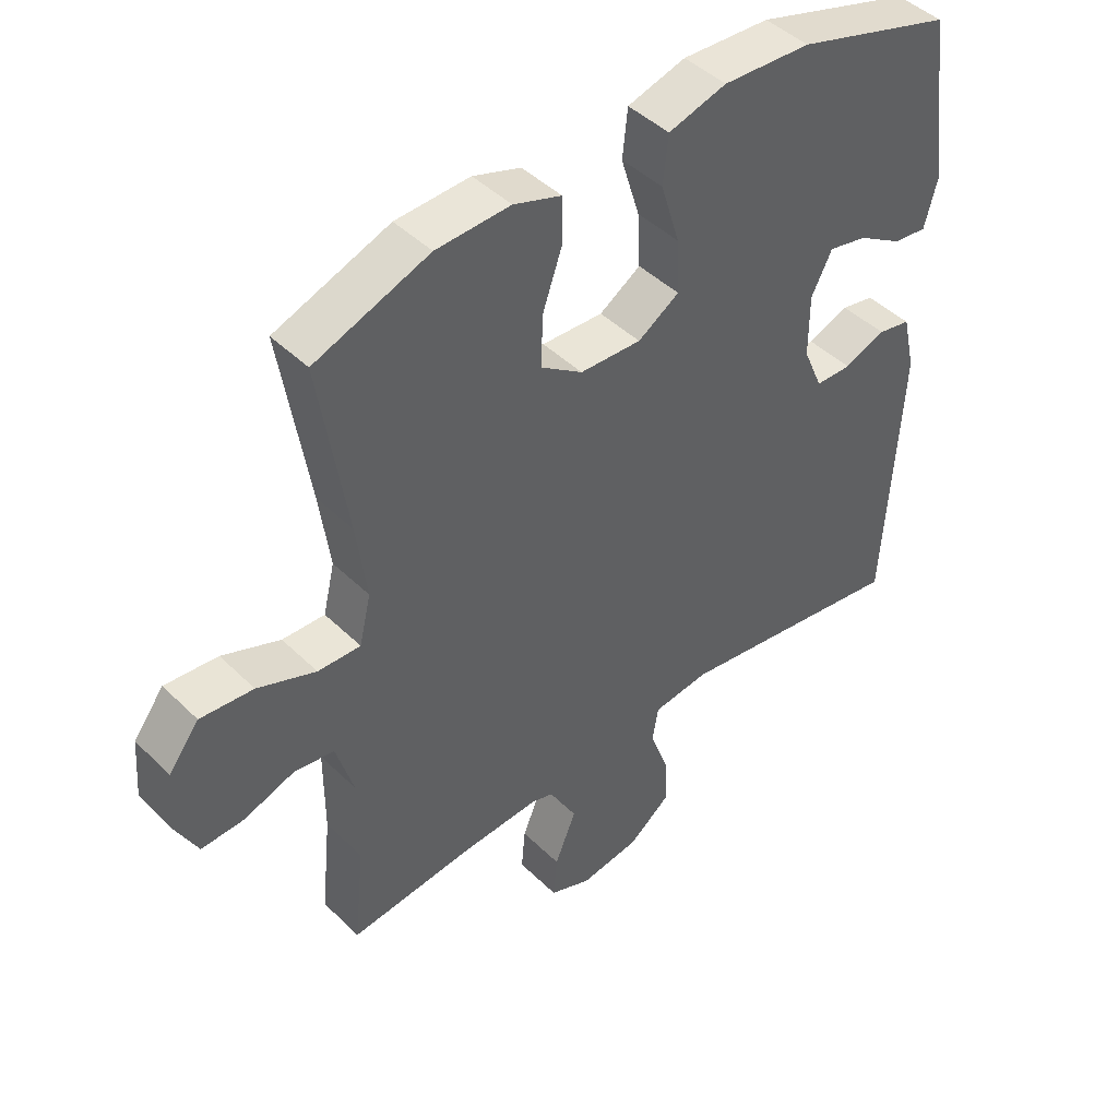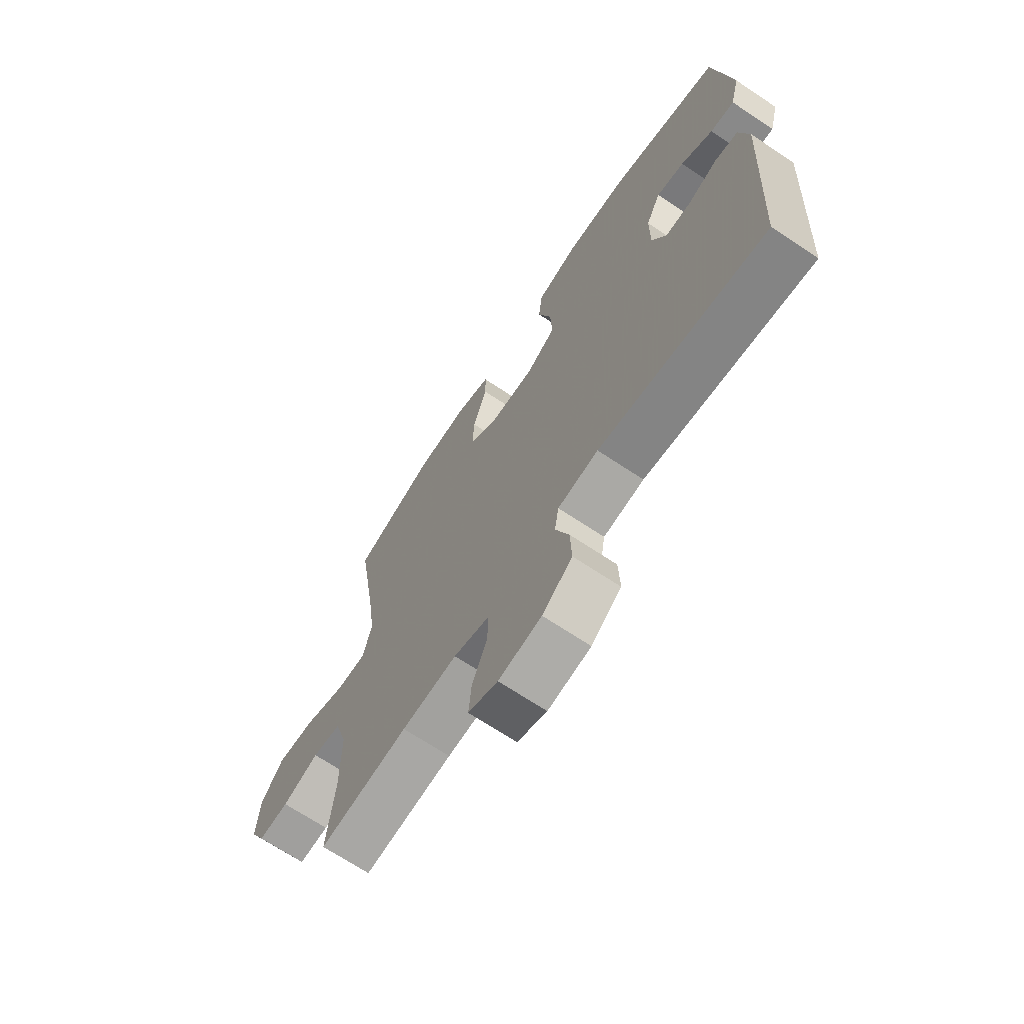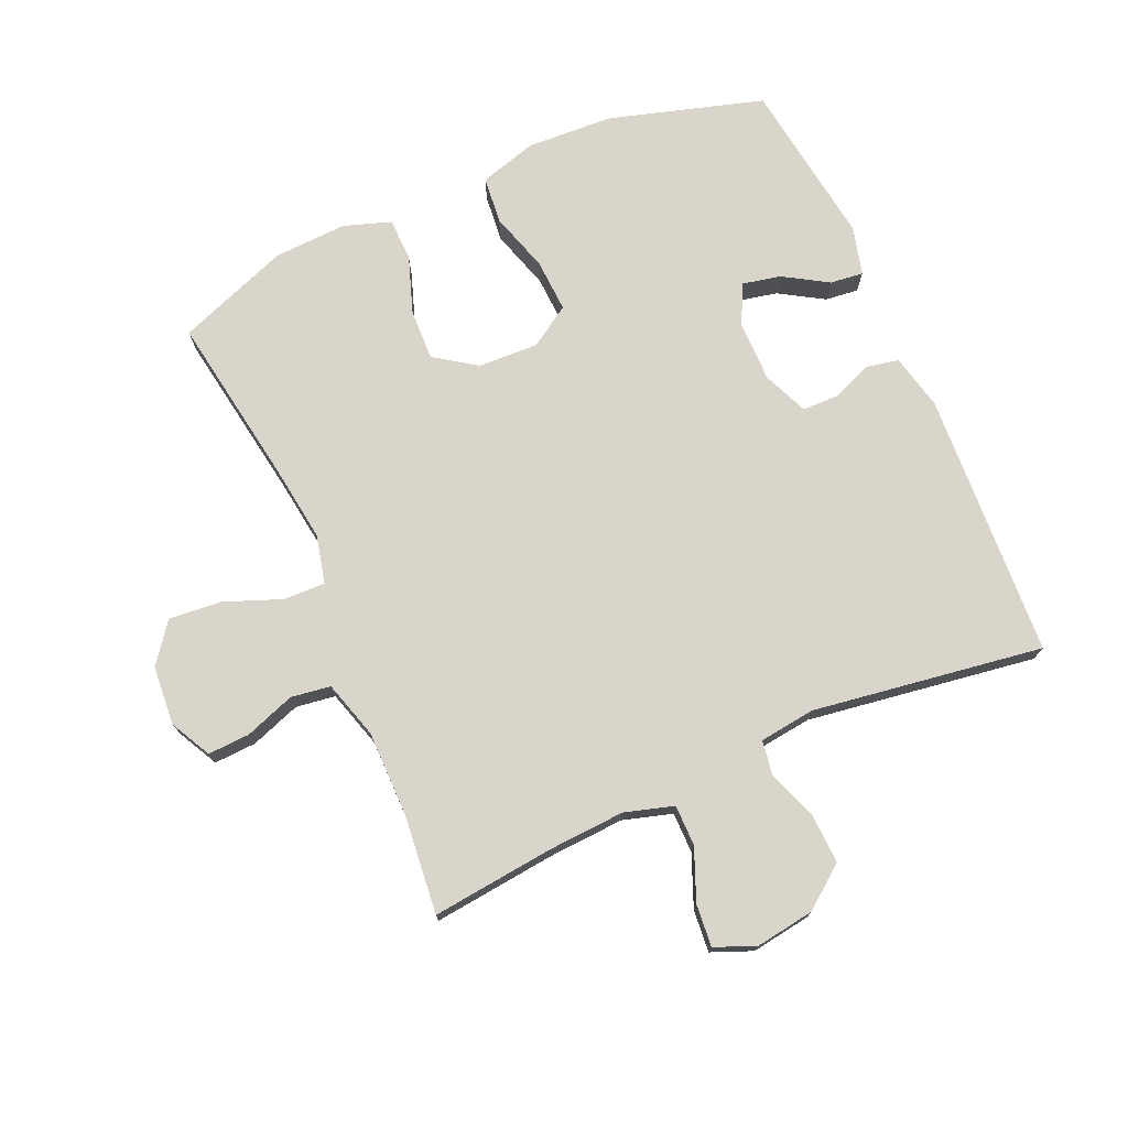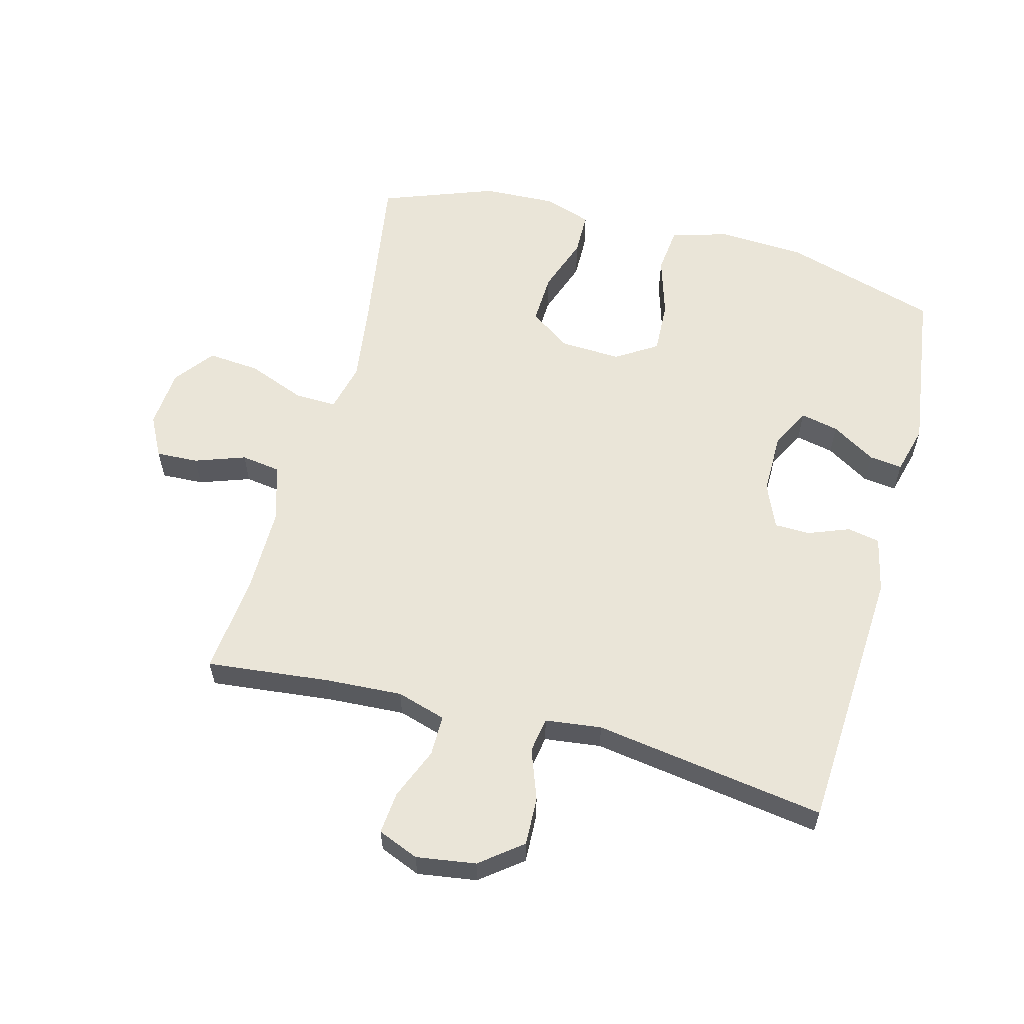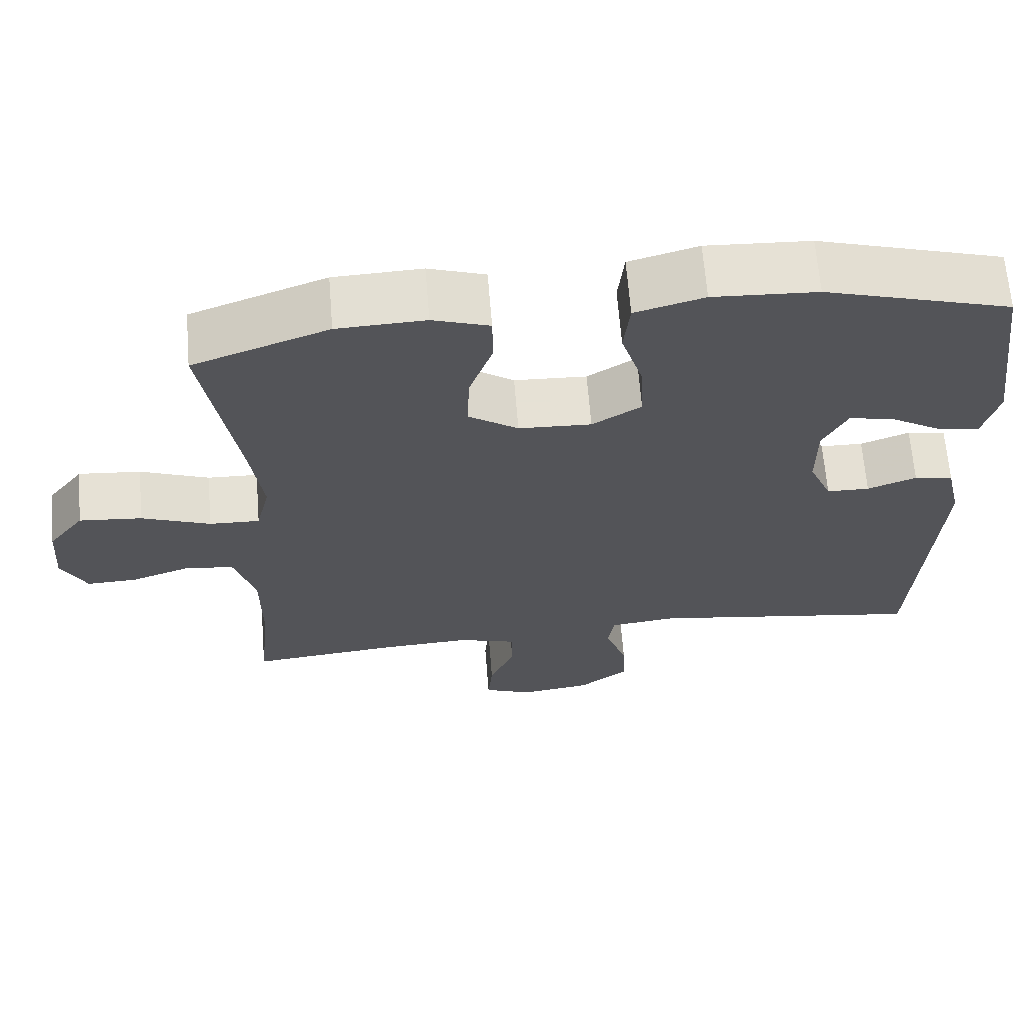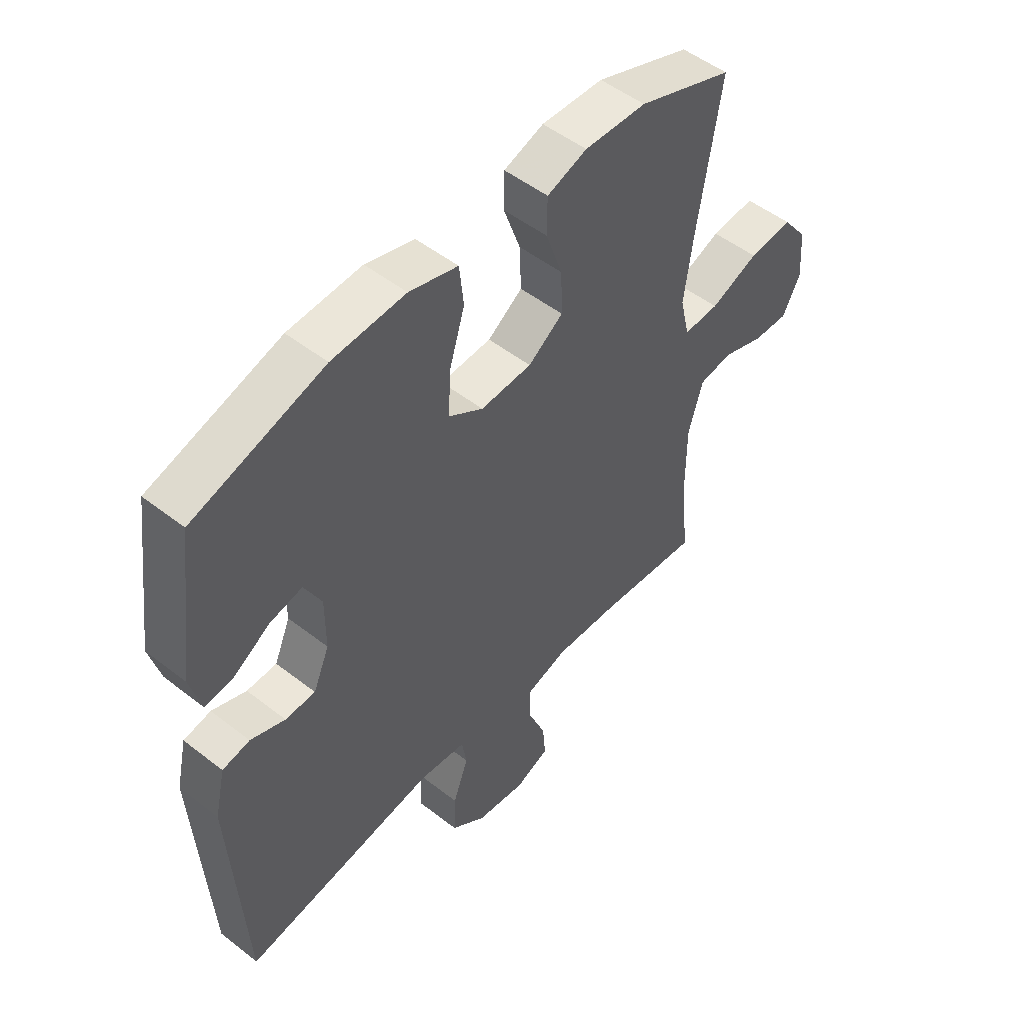
<metadata>
{"format":"obj","ext":"obj","renderer":"f3d","projection":"perspective","resolution":1024,"background":"white","views":[{"elev":44.8,"azim":138.3,"up":"+Z"},{"elev":-69.1,"azim":-123.7,"up":"+Z"},{"elev":74.3,"azim":156.2,"up":"+Y"},{"elev":58.9,"azim":-165.0,"up":"+Y"},{"elev":65.8,"azim":175.4,"up":"+Z"},{"elev":51.2,"azim":-49.7,"up":"+Z"}]}
</metadata>
<code>
v 0.5 0.07 -0.5
v 0.307 0.07 -0.479
v 0.187 0.07 -0.472
v 0.11 0.07 -0.495
v 0.11 0.07 -0.559
v 0.143 0.07 -0.64
v 0.149 0.07 -0.706
v 0.085 0.07 -0.732
v -0.008 0.07 -0.718
v -0.073 0.07 -0.667
v -0.07 0.07 -0.591
v -0.041 0.07 -0.512
v -0.05 0.07 -0.457
v -0.138 0.07 -0.446
v -0.5 0.07 -0.5
v -0.524 0.07 -0.081
v -0.504 0.07 0.007
v -0.453 0.07 0.017
v -0.389 0.07 -0.008
v -0.333 0.07 -0.007
v -0.303 0.07 0.063
v -0.303 0.07 0.16
v -0.335 0.07 0.223
v -0.395 0.07 0.21
v -0.464 0.07 0.168
v -0.516 0.07 0.162
v -0.536 0.07 0.238
v -0.5 0.07 0.5
v -0.258 0.07 0.572
v -0.122 0.07 0.579
v -0.032 0.07 0.553
v -0.024 0.07 0.479
v -0.053 0.07 0.384
v -0.057 0.07 0.301
v 0.007 0.07 0.26
v 0.102 0.07 0.264
v 0.167 0.07 0.309
v 0.164 0.07 0.389
v 0.133 0.07 0.478
v 0.134 0.07 0.546
v 0.208 0.07 0.571
v 0.323 0.07 0.566
v 0.5 0.07 0.5
v 0.457 0.07 0.229
v 0.441 0.07 0.11
v 0.459 0.07 0.034
v 0.525 0.07 0.036
v 0.615 0.07 0.071
v 0.697 0.07 0.078
v 0.744 0.07 0.016
v 0.751 0.07 -0.077
v 0.718 0.07 -0.141
v 0.652 0.07 -0.138
v 0.573 0.07 -0.11
v 0.511 0.07 -0.119
v 0.484 0.07 -0.21
v 0.484 0.07 -0.345
v 0.5 0 -0.5
v 0.307 0 -0.479
v 0.187 0 -0.472
v 0.11 0 -0.495
v 0.11 0 -0.559
v 0.143 0 -0.64
v 0.149 0 -0.706
v 0.085 0 -0.732
v -0.008 0 -0.718
v -0.073 0 -0.667
v -0.07 0 -0.591
v -0.041 0 -0.512
v -0.05 0 -0.457
v -0.138 0 -0.446
v -0.5 0 -0.5
v -0.524 0 -0.081
v -0.504 0 0.007
v -0.453 0 0.017
v -0.389 0 -0.008
v -0.333 0 -0.007
v -0.303 0 0.063
v -0.303 0 0.16
v -0.335 0 0.223
v -0.395 0 0.21
v -0.464 0 0.168
v -0.516 0 0.162
v -0.536 0 0.238
v -0.5 0 0.5
v -0.258 0 0.572
v -0.122 0 0.579
v -0.032 0 0.553
v -0.024 0 0.479
v -0.053 0 0.384
v -0.057 0 0.301
v 0.007 0 0.26
v 0.102 0 0.264
v 0.167 0 0.309
v 0.164 0 0.389
v 0.133 0 0.478
v 0.134 0 0.546
v 0.208 0 0.571
v 0.323 0 0.566
v 0.5 0 0.5
v 0.457 0 0.229
v 0.441 0 0.11
v 0.459 0 0.034
v 0.525 0 0.036
v 0.615 0 0.071
v 0.697 0 0.078
v 0.744 0 0.016
v 0.751 0 -0.077
v 0.718 0 -0.141
v 0.652 0 -0.138
v 0.573 0 -0.11
v 0.511 0 -0.119
v 0.484 0 -0.21
v 0.484 0 -0.345
f 51 52 53 54
f 51 54 55
f 50 51 55
f 47 48 49 50
f 46 47 50 55
f 41 42 43 44
f 41 44 45
f 38 39 40 41
f 37 38 41 45
f 36 37 45 46
f 30 31 32 33
f 30 33 34
f 29 30 34
f 28 29 34
f 27 28 34 35
f 24 25 26 27
f 23 24 27
f 16 17 18 19
f 14 15 16 19
f 13 14 19 20
f 9 10 11 12
f 7 8 9 12
f 5 6 7 12
f 4 5 12 13
f 3 4 13 20
f 57 1 2
f 56 57 2 3
f 35 36 46 55
f 23 27 35
f 22 23 35 55
f 21 22 55 56
f 3 20 21 56
f 111 110 109 108
f 112 111 108
f 112 108 107
f 107 106 105 104
f 112 107 104 103
f 101 100 99 98
f 102 101 98
f 98 97 96 95
f 102 98 95 94
f 103 102 94 93
f 90 89 88 87
f 91 90 87
f 91 87 86
f 91 86 85
f 92 91 85 84
f 84 83 82 81
f 84 81 80
f 76 75 74 73
f 76 73 72 71
f 77 76 71 70
f 69 68 67 66
f 69 66 65 64
f 69 64 63 62
f 70 69 62 61
f 77 70 61 60
f 59 58 114
f 60 59 114 113
f 112 103 93 92
f 92 84 80
f 112 92 80 79
f 113 112 79 78
f 113 78 77 60
f 1 58 59 2
f 2 59 60 3
f 3 60 61 4
f 4 61 62 5
f 5 62 63 6
f 6 63 64 7
f 7 64 65 8
f 8 65 66 9
f 9 66 67 10
f 10 67 68 11
f 11 68 69 12
f 12 69 70 13
f 13 70 71 14
f 14 71 72 15
f 15 72 73 16
f 16 73 74 17
f 17 74 75 18
f 18 75 76 19
f 19 76 77 20
f 20 77 78 21
f 21 78 79 22
f 22 79 80 23
f 23 80 81 24
f 24 81 82 25
f 25 82 83 26
f 26 83 84 27
f 27 84 85 28
f 28 85 86 29
f 29 86 87 30
f 30 87 88 31
f 31 88 89 32
f 32 89 90 33
f 33 90 91 34
f 34 91 92 35
f 35 92 93 36
f 36 93 94 37
f 37 94 95 38
f 38 95 96 39
f 39 96 97 40
f 40 97 98 41
f 41 98 99 42
f 42 99 100 43
f 43 100 101 44
f 44 101 102 45
f 45 102 103 46
f 46 103 104 47
f 47 104 105 48
f 48 105 106 49
f 49 106 107 50
f 50 107 108 51
f 51 108 109 52
f 52 109 110 53
f 53 110 111 54
f 54 111 112 55
f 55 112 113 56
f 56 113 114 57
f 57 114 58 1

</code>
